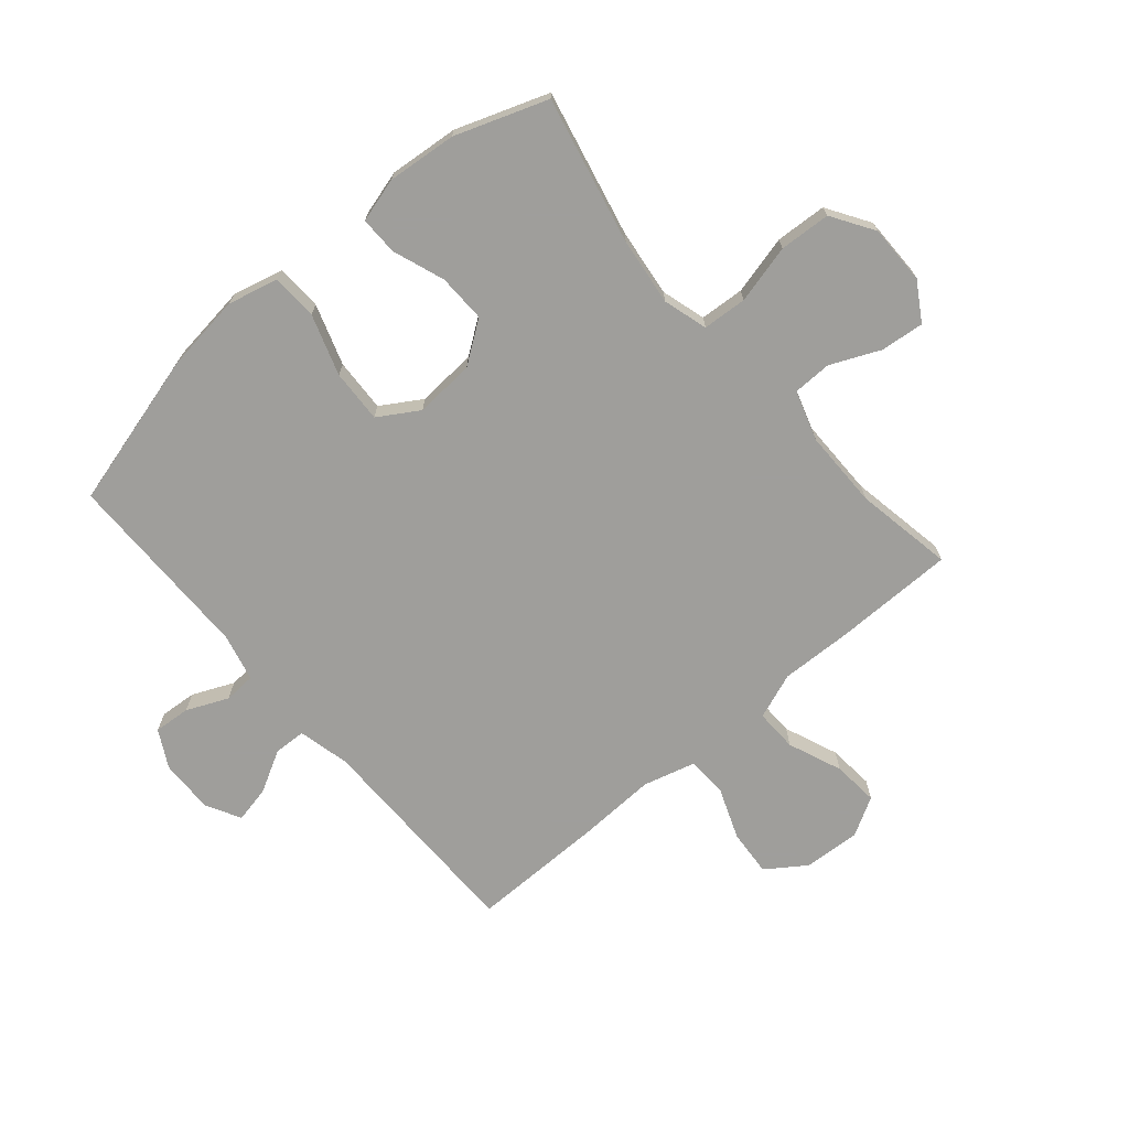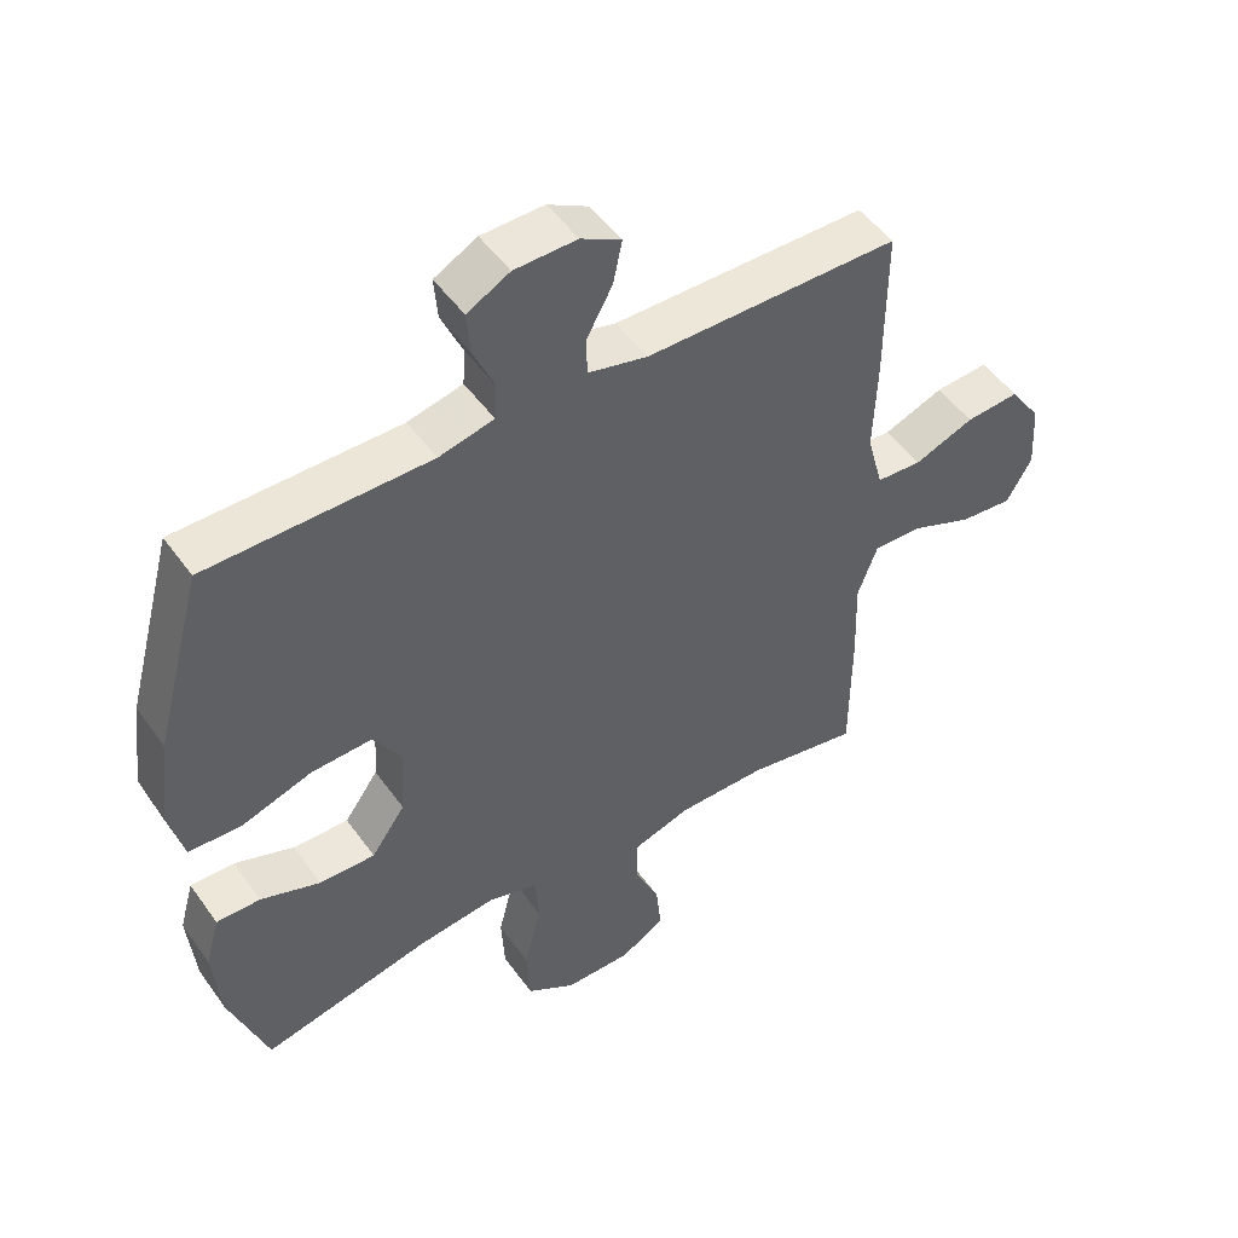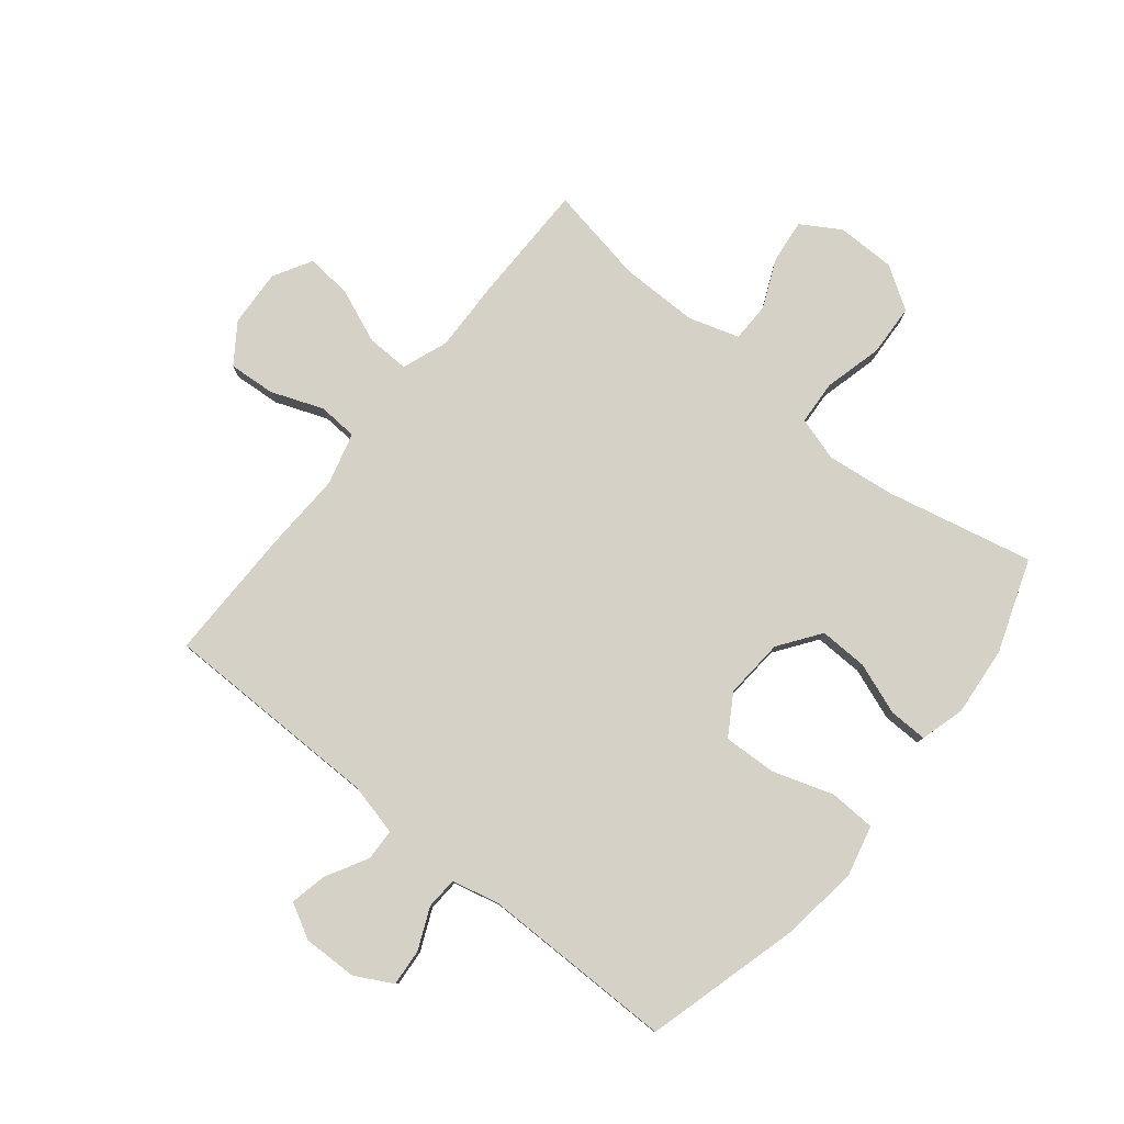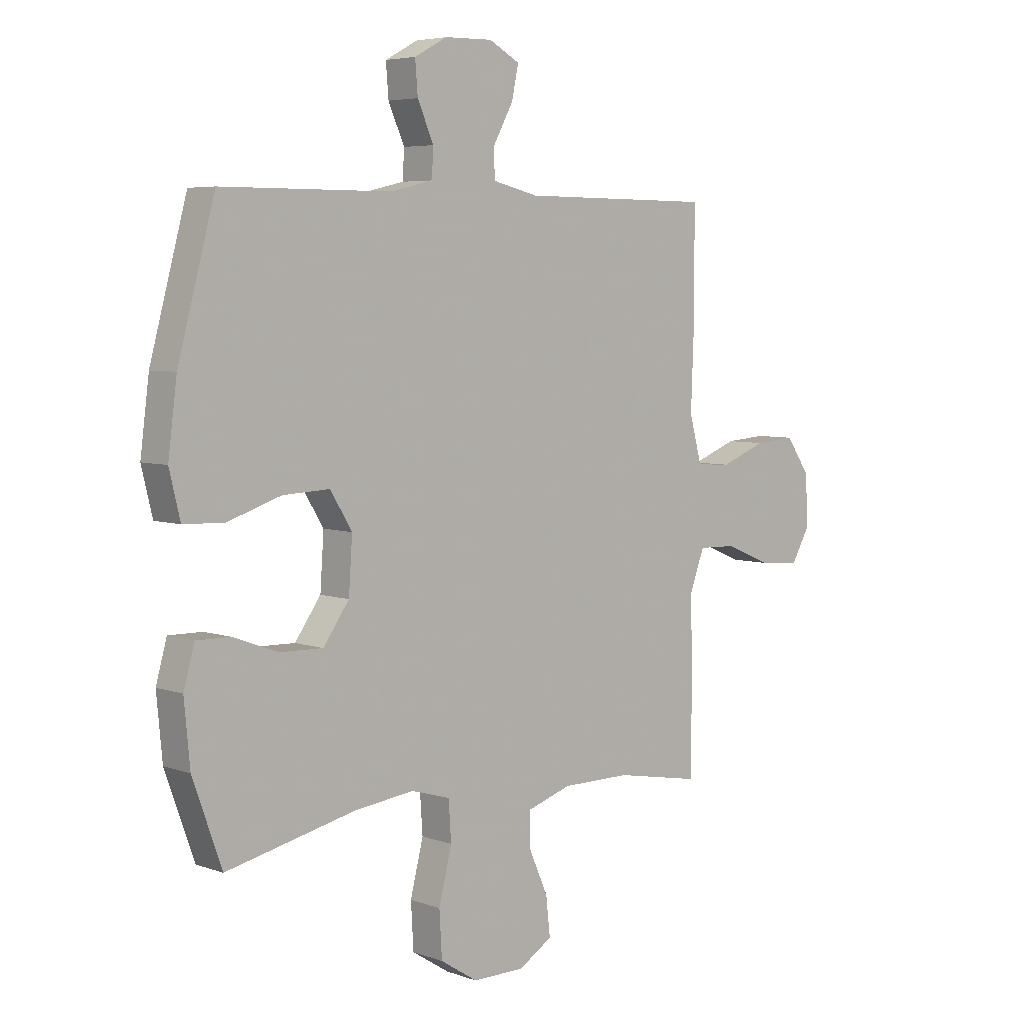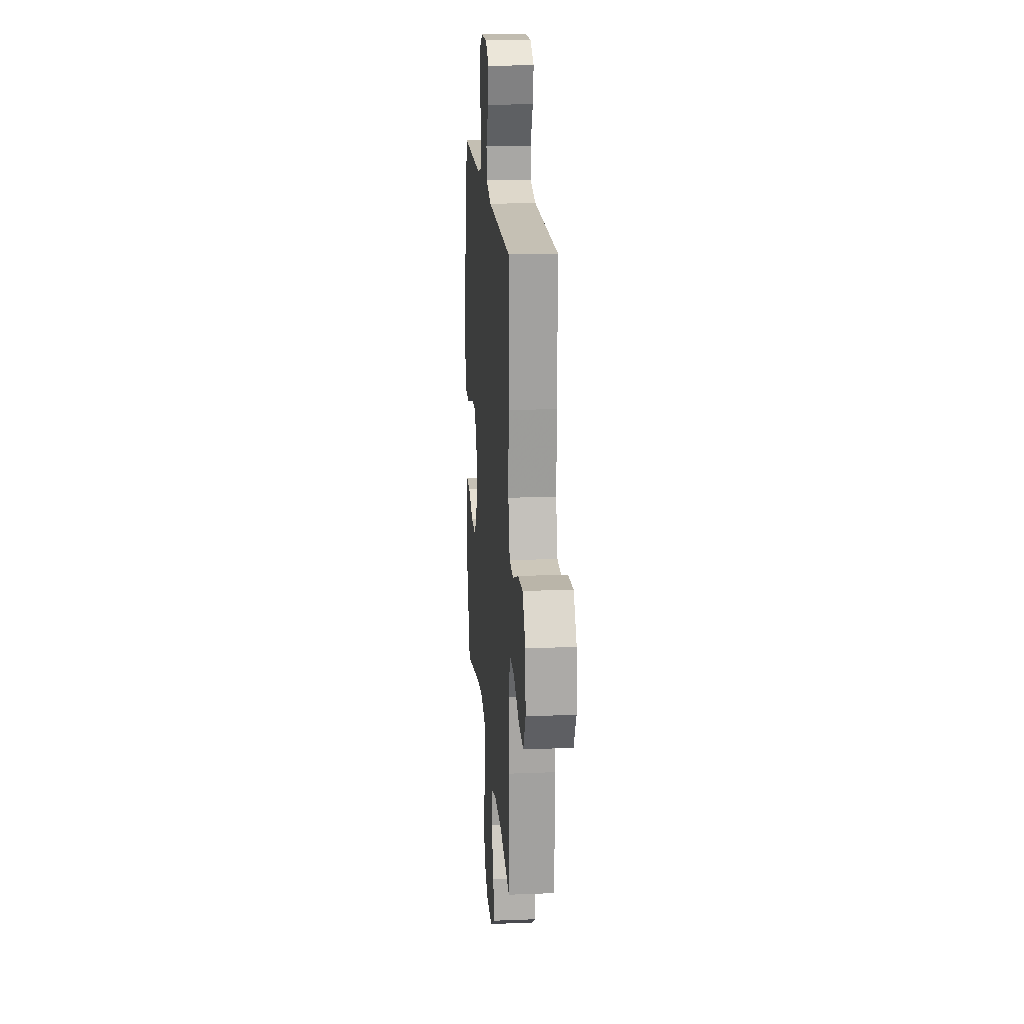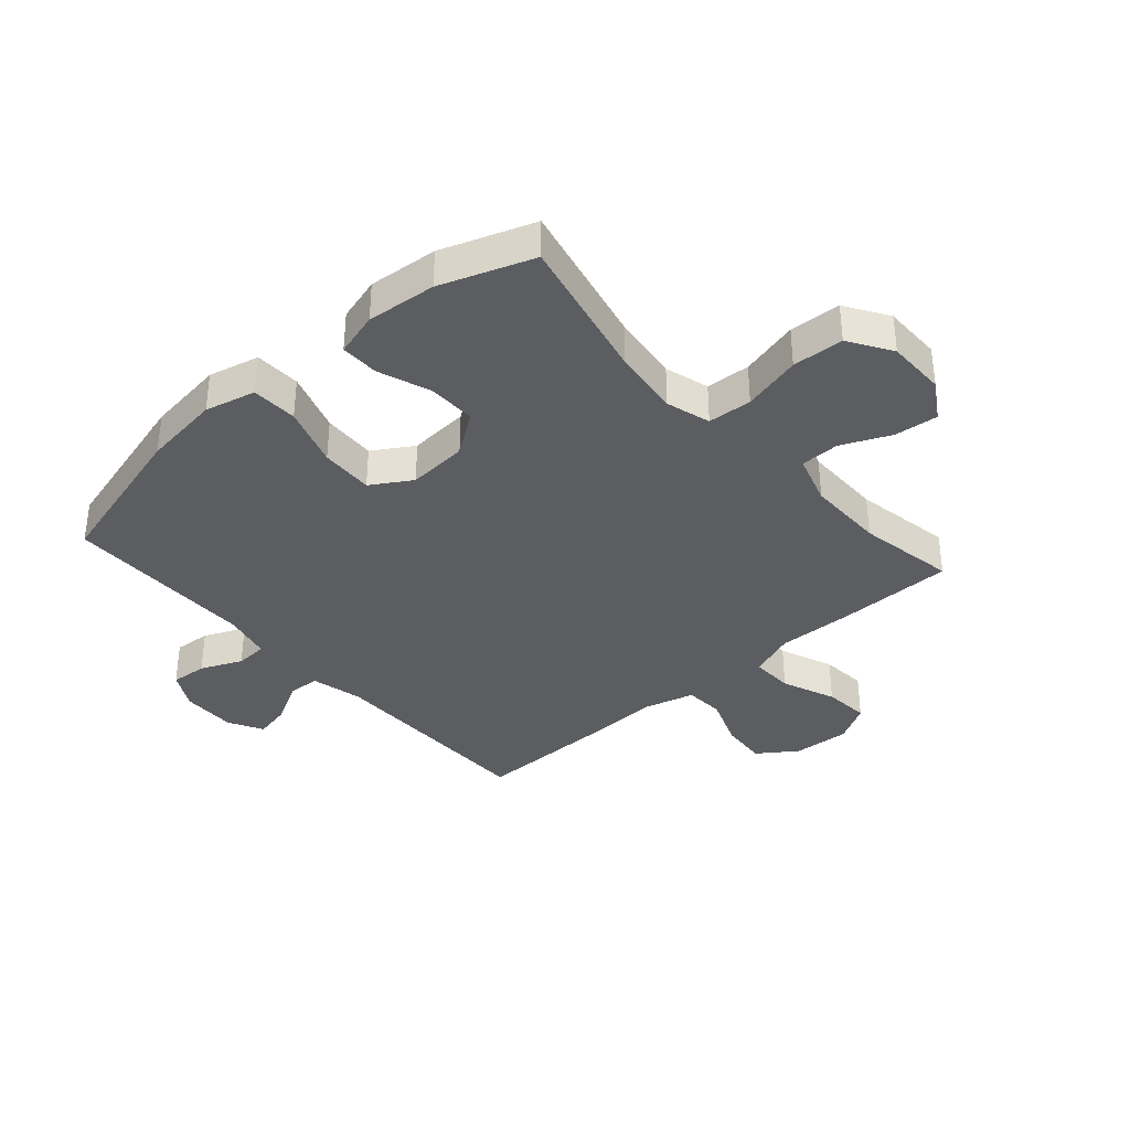
<metadata>
{"format":"obj","ext":"obj","renderer":"f3d","projection":"perspective","resolution":1024,"background":"white","views":[{"elev":-70.8,"azim":130.5,"up":"+Y"},{"elev":49.5,"azim":145.9,"up":"+Z"},{"elev":79.4,"azim":39.1,"up":"+Y"},{"elev":5.4,"azim":137.4,"up":"+Z"},{"elev":17.9,"azim":-94.4,"up":"+Z"},{"elev":-36.2,"azim":131.4,"up":"+Y"}]}
</metadata>
<code>
v -0.5 0.07 0.5
v -0.127 0.07 0.502
v -0.039 0.07 0.523
v -0.037 0.07 0.577
v -0.076 0.07 0.648
v -0.089 0.07 0.71
v -0.03 0.07 0.742
v 0.062 0.07 0.74
v 0.125 0.07 0.706
v 0.12 0.07 0.644
v 0.089 0.07 0.574
v 0.092 0.07 0.52
v 0.173 0.07 0.501
v 0.5 0.07 0.5
v 0.571 0.07 0.237
v 0.588 0.07 0.105
v 0.567 0.07 0.019
v 0.489 0.07 0.016
v 0.386 0.07 0.05
v 0.296 0.07 0.054
v 0.254 0.07 -0.014
v 0.261 0.07 -0.116
v 0.311 0.07 -0.186
v 0.393 0.07 -0.184
v 0.481 0.07 -0.152
v 0.546 0.07 -0.151
v 0.567 0.07 -0.226
v 0.556 0.07 -0.344
v 0.5 0.07 -0.5
v 0.251 0.07 -0.444
v 0.136 0.07 -0.43
v 0.061 0.07 -0.452
v 0.056 0.07 -0.527
v 0.081 0.07 -0.627
v 0.076 0.07 -0.714
v 0.004 0.07 -0.76
v -0.096 0.07 -0.76
v -0.161 0.07 -0.72
v -0.153 0.07 -0.646
v -0.116 0.07 -0.563
v -0.117 0.07 -0.497
v -0.202 0.07 -0.47
v -0.334 0.07 -0.47
v -0.5 0.07 -0.5
v -0.501 0.07 -0.297
v -0.497 0.07 -0.174
v -0.526 0.07 -0.096
v -0.598 0.07 -0.098
v -0.689 0.07 -0.135
v -0.767 0.07 -0.142
v -0.804 0.07 -0.077
v -0.798 0.07 0.02
v -0.752 0.07 0.086
v -0.673 0.07 0.08
v -0.585 0.07 0.046
v -0.518 0.07 0.05
v -0.494 0.07 0.138
v -0.499 0.07 0.272
v -0.5 0 0.5
v -0.127 0 0.502
v -0.039 0 0.523
v -0.037 0 0.577
v -0.076 0 0.648
v -0.089 0 0.71
v -0.03 0 0.742
v 0.062 0 0.74
v 0.125 0 0.706
v 0.12 0 0.644
v 0.089 0 0.574
v 0.092 0 0.52
v 0.173 0 0.501
v 0.5 0 0.5
v 0.571 0 0.237
v 0.588 0 0.105
v 0.567 0 0.019
v 0.489 0 0.016
v 0.386 0 0.05
v 0.296 0 0.054
v 0.254 0 -0.014
v 0.261 0 -0.116
v 0.311 0 -0.186
v 0.393 0 -0.184
v 0.481 0 -0.152
v 0.546 0 -0.151
v 0.567 0 -0.226
v 0.556 0 -0.344
v 0.5 0 -0.5
v 0.251 0 -0.444
v 0.136 0 -0.43
v 0.061 0 -0.452
v 0.056 0 -0.527
v 0.081 0 -0.627
v 0.076 0 -0.714
v 0.004 0 -0.76
v -0.096 0 -0.76
v -0.161 0 -0.72
v -0.153 0 -0.646
v -0.116 0 -0.563
v -0.117 0 -0.497
v -0.202 0 -0.47
v -0.334 0 -0.47
v -0.5 0 -0.5
v -0.501 0 -0.297
v -0.497 0 -0.174
v -0.526 0 -0.096
v -0.598 0 -0.098
v -0.689 0 -0.135
v -0.767 0 -0.142
v -0.804 0 -0.077
v -0.798 0 0.02
v -0.752 0 0.086
v -0.673 0 0.08
v -0.585 0 0.046
v -0.518 0 0.05
v -0.494 0 0.138
v -0.499 0 0.272
f 57 58 1 2
f 56 57 2 3
f 52 53 54 55
f 52 55 56
f 51 52 56
f 48 49 50 51
f 47 48 51 56
f 46 47 56 3
f 43 44 45 46
f 42 43 46 3
f 37 38 39 40
f 37 40 41
f 36 37 41
f 33 34 35 36
f 32 33 36 41
f 31 32 41 42
f 27 28 29 30
f 27 30 31
f 24 25 26 27
f 23 24 27 31
f 22 23 31 42
f 16 17 18 19
f 16 19 20
f 13 14 15 16
f 12 13 16 20
f 8 9 10 11
f 8 11 12
f 7 8 12
f 4 5 6 7
f 3 4 7 12
f 21 22 42 3
f 3 12 20 21
f 60 59 116 115
f 61 60 115 114
f 113 112 111 110
f 114 113 110
f 114 110 109
f 109 108 107 106
f 114 109 106 105
f 61 114 105 104
f 104 103 102 101
f 61 104 101 100
f 98 97 96 95
f 99 98 95
f 99 95 94
f 94 93 92 91
f 99 94 91 90
f 100 99 90 89
f 88 87 86 85
f 89 88 85
f 85 84 83 82
f 89 85 82 81
f 100 89 81 80
f 77 76 75 74
f 78 77 74
f 74 73 72 71
f 78 74 71 70
f 69 68 67 66
f 70 69 66
f 70 66 65
f 65 64 63 62
f 70 65 62 61
f 61 100 80 79
f 79 78 70 61
f 1 59 60 2
f 2 60 61 3
f 3 61 62 4
f 4 62 63 5
f 5 63 64 6
f 6 64 65 7
f 7 65 66 8
f 8 66 67 9
f 9 67 68 10
f 10 68 69 11
f 11 69 70 12
f 12 70 71 13
f 13 71 72 14
f 14 72 73 15
f 15 73 74 16
f 16 74 75 17
f 17 75 76 18
f 18 76 77 19
f 19 77 78 20
f 20 78 79 21
f 21 79 80 22
f 22 80 81 23
f 23 81 82 24
f 24 82 83 25
f 25 83 84 26
f 26 84 85 27
f 27 85 86 28
f 28 86 87 29
f 29 87 88 30
f 30 88 89 31
f 31 89 90 32
f 32 90 91 33
f 33 91 92 34
f 34 92 93 35
f 35 93 94 36
f 36 94 95 37
f 37 95 96 38
f 38 96 97 39
f 39 97 98 40
f 40 98 99 41
f 41 99 100 42
f 42 100 101 43
f 43 101 102 44
f 44 102 103 45
f 45 103 104 46
f 46 104 105 47
f 47 105 106 48
f 48 106 107 49
f 49 107 108 50
f 50 108 109 51
f 51 109 110 52
f 52 110 111 53
f 53 111 112 54
f 54 112 113 55
f 55 113 114 56
f 56 114 115 57
f 57 115 116 58
f 58 116 59 1

</code>
